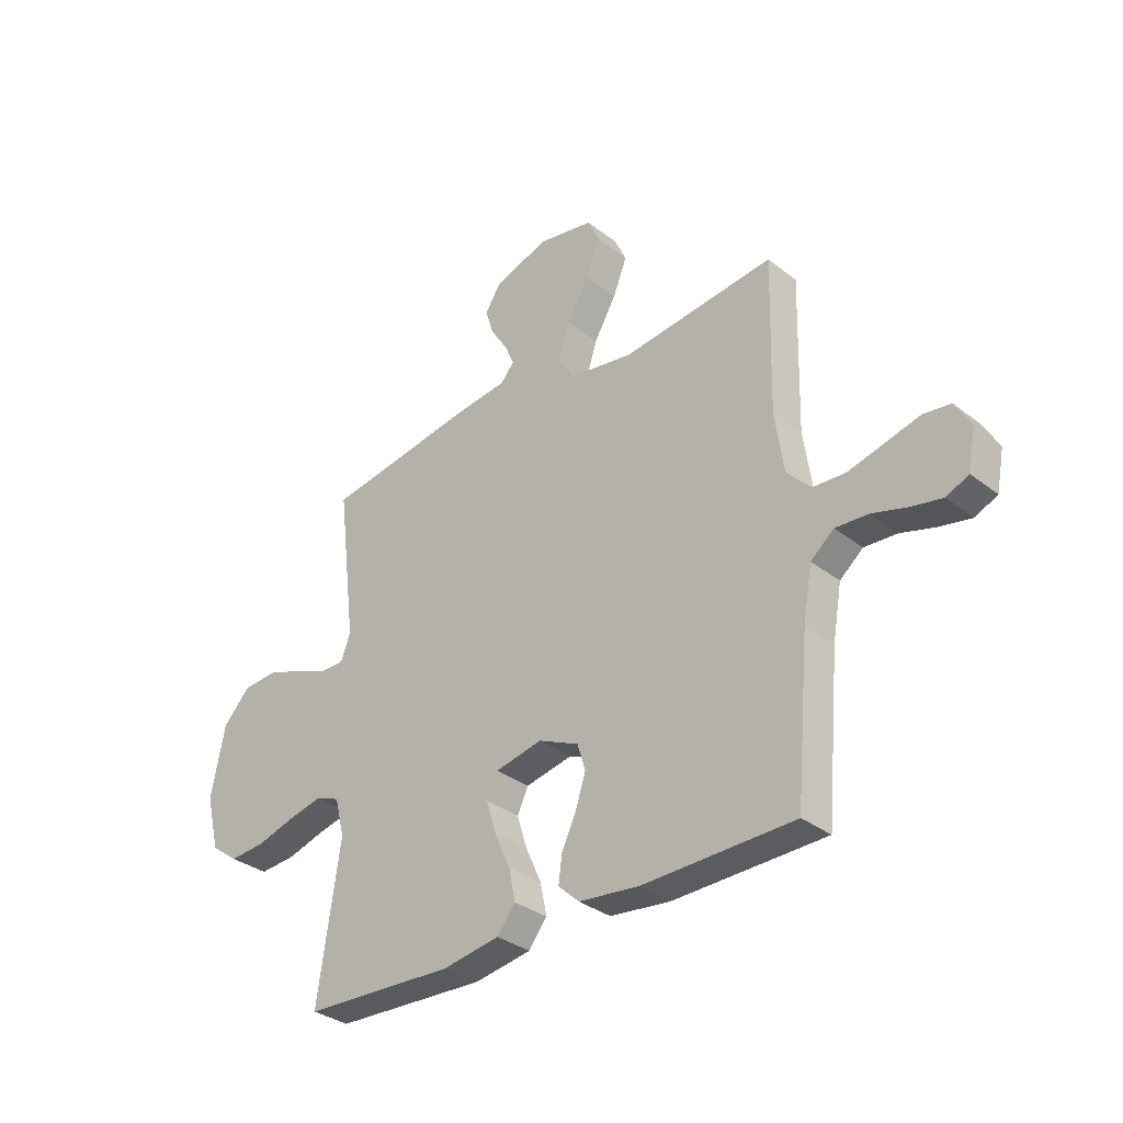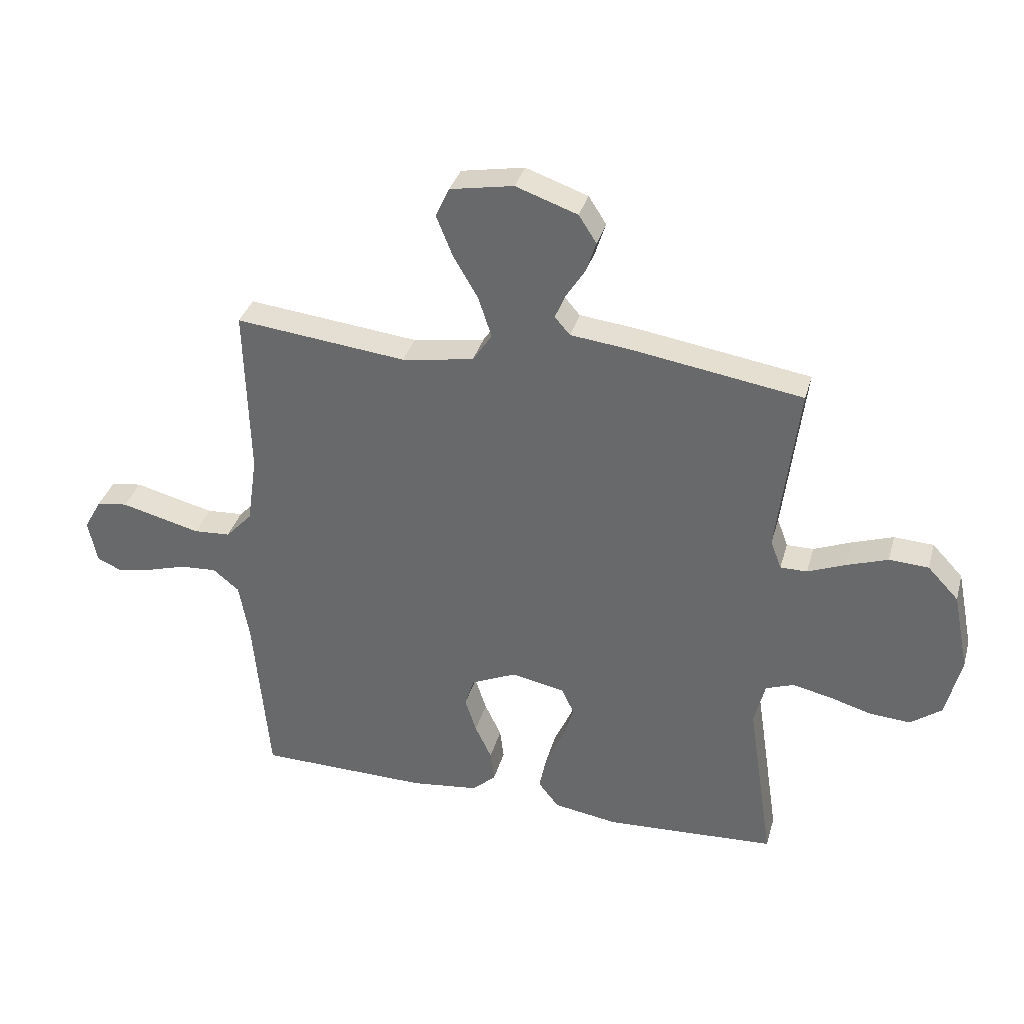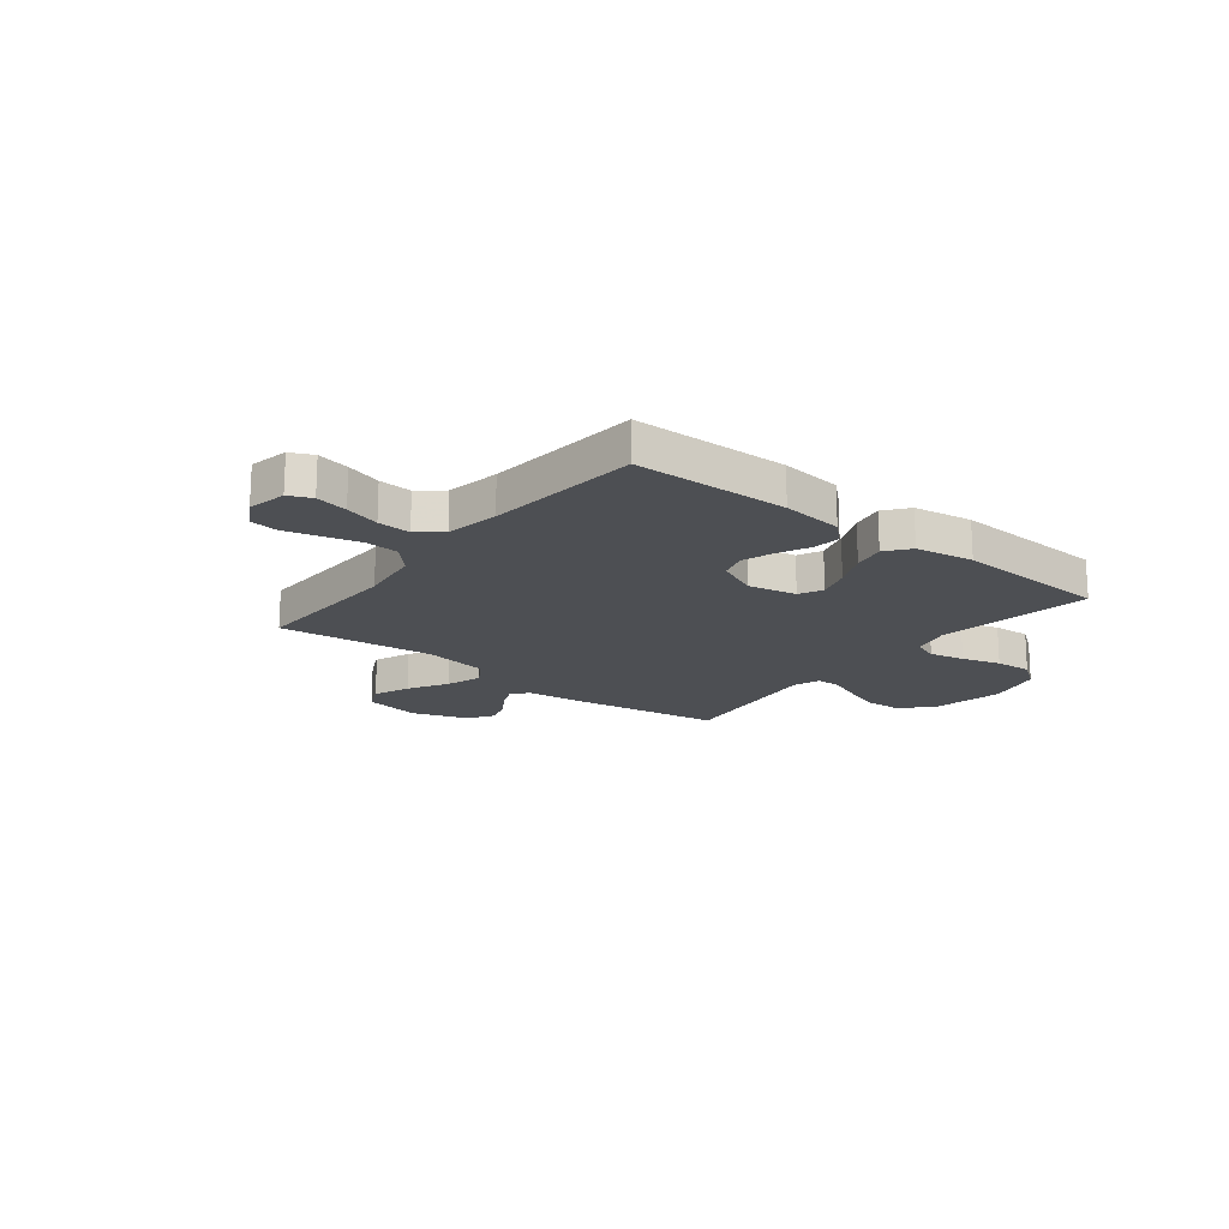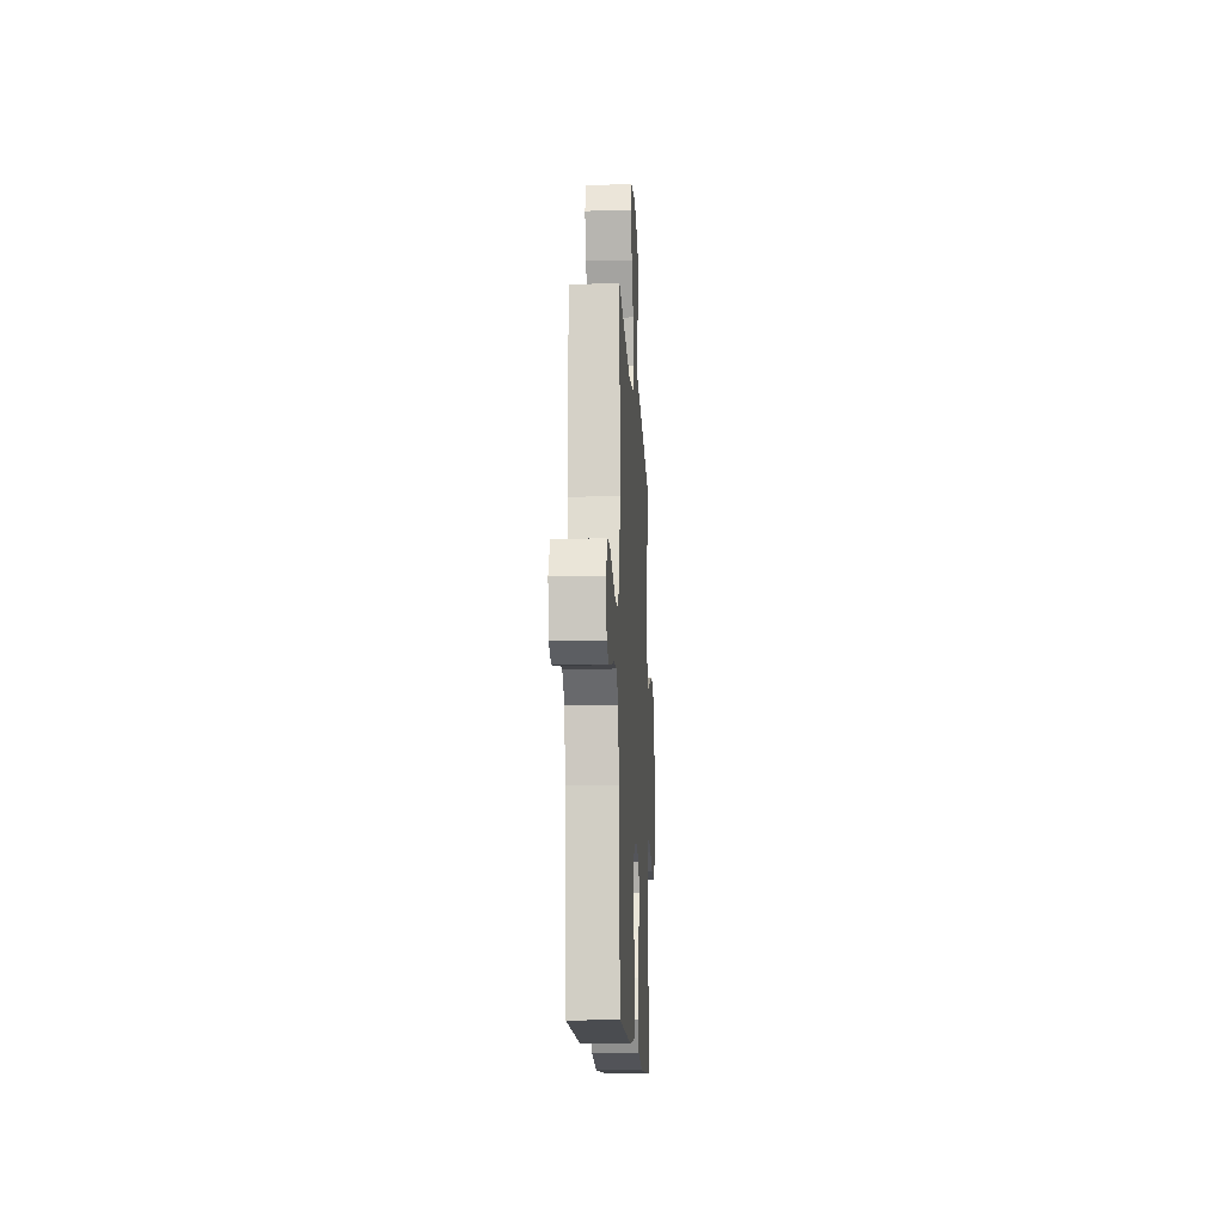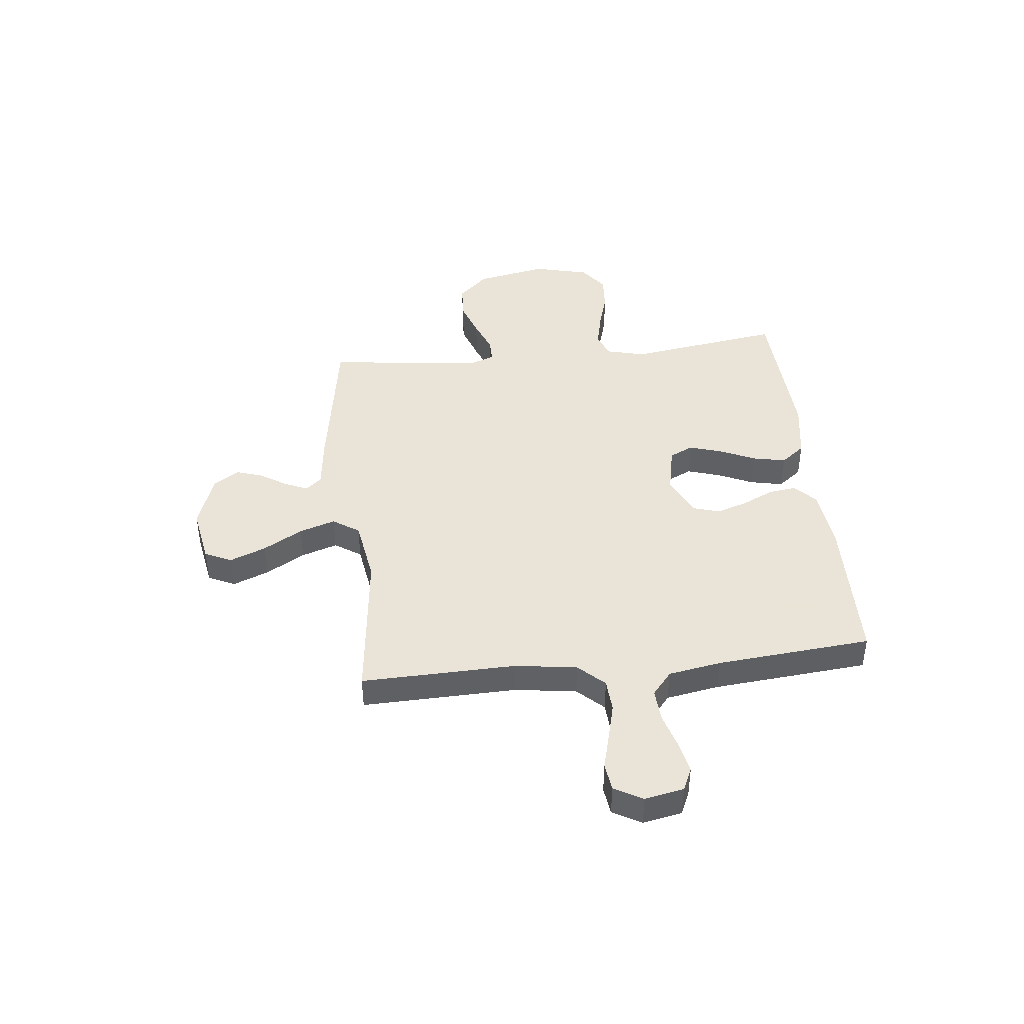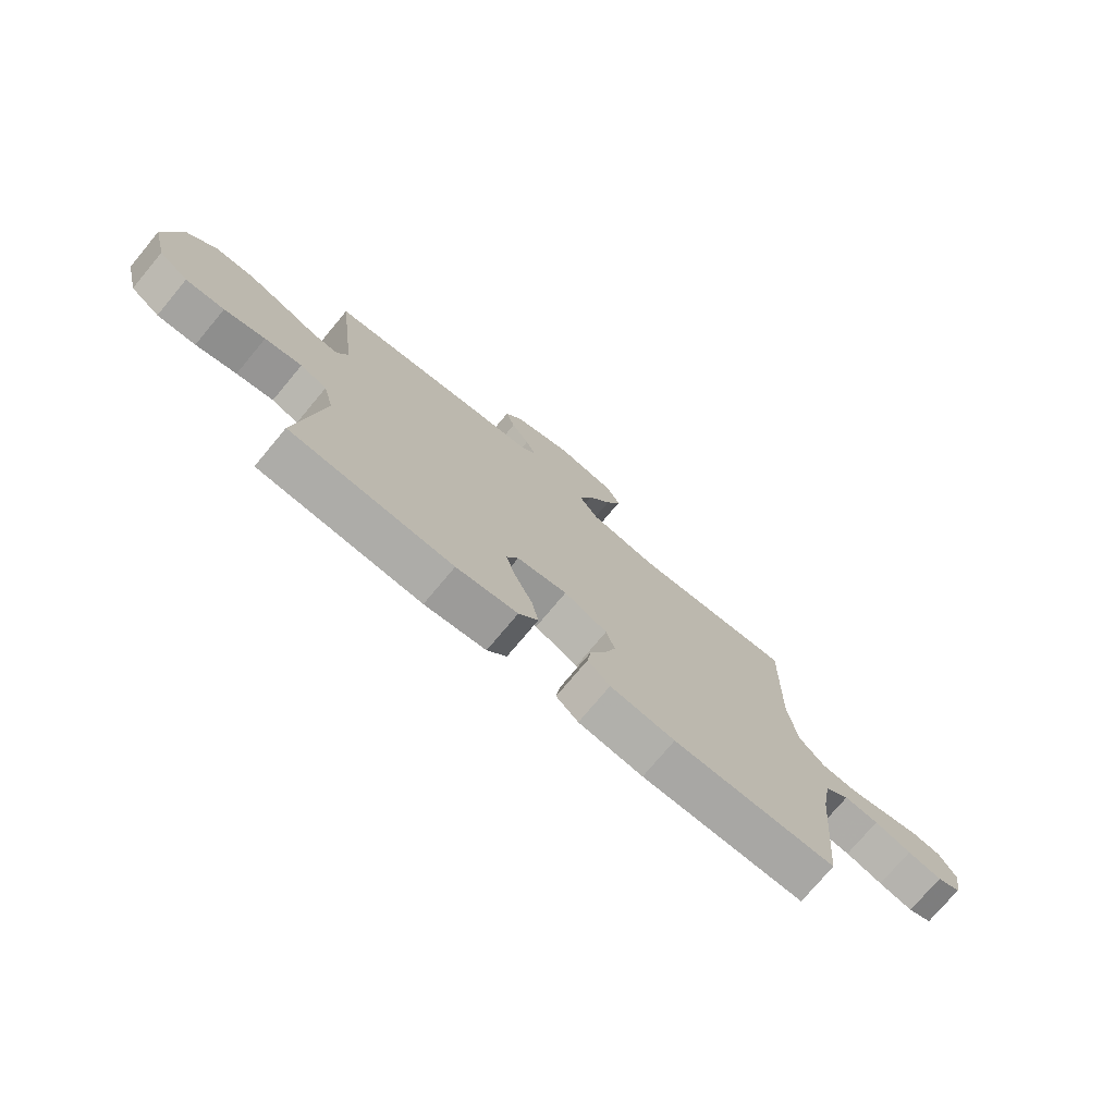
<metadata>
{"format":"obj","ext":"obj","renderer":"f3d","projection":"perspective","resolution":1024,"background":"white","views":[{"elev":-32.9,"azim":43.1,"up":"+Z"},{"elev":34.6,"azim":-165.0,"up":"+Z"},{"elev":-18.0,"azim":141.7,"up":"+Y"},{"elev":-13.5,"azim":92.9,"up":"+Z"},{"elev":42.8,"azim":83.9,"up":"+Y"},{"elev":-75.2,"azim":-39.9,"up":"+Z"}]}
</metadata>
<code>
v -0.5 0.07 -0.5
v -0.455 0.07 -0.2
v -0.474 0.07 -0.124
v -0.523 0.07 -0.106
v -0.591 0.07 -0.121
v -0.666 0.07 -0.143
v -0.737 0.07 -0.148
v -0.791 0.07 -0.108
v -0.818 0.07 0
v -0.79 0.07 0.139
v -0.736 0.07 0.196
v -0.667 0.07 0.2
v -0.594 0.07 0.175
v -0.529 0.07 0.149
v -0.482 0.07 0.149
v -0.463 0.07 0.2
v -0.5 0.07 0.5
v -0.2 0.07 0.548
v -0.097 0.07 0.56
v -0.07 0.07 0.591
v -0.089 0.07 0.635
v -0.122 0.07 0.686
v -0.139 0.07 0.739
v -0.108 0.07 0.787
v 0 0.07 0.825
v 0.111 0.07 0.805
v 0.135 0.07 0.753
v 0.107 0.07 0.683
v 0.063 0.07 0.607
v 0.04 0.07 0.537
v 0.074 0.07 0.486
v 0.2 0.07 0.466
v 0.5 0.07 0.5
v 0.492 0.07 0.2
v 0.509 0.07 0.08
v 0.556 0.07 0.03
v 0.62 0.07 0.026
v 0.691 0.07 0.044
v 0.76 0.07 0.062
v 0.814 0.07 0.055
v 0.845 0.07 0
v 0.83 0.07 -0.076
v 0.786 0.07 -0.096
v 0.723 0.07 -0.083
v 0.655 0.07 -0.063
v 0.591 0.07 -0.059
v 0.545 0.07 -0.097
v 0.527 0.07 -0.2
v 0.5 0.07 -0.5
v 0.2 0.07 -0.506
v 0.081 0.07 -0.492
v 0.04 0.07 -0.454
v 0.047 0.07 -0.4
v 0.076 0.07 -0.339
v 0.096 0.07 -0.278
v 0.08 0.07 -0.226
v 0 0.07 -0.19
v -0.093 0.07 -0.209
v -0.115 0.07 -0.255
v -0.095 0.07 -0.319
v -0.064 0.07 -0.388
v -0.051 0.07 -0.451
v -0.087 0.07 -0.497
v -0.2 0.07 -0.515
v -0.5 0 -0.5
v -0.455 0 -0.2
v -0.474 0 -0.124
v -0.523 0 -0.106
v -0.591 0 -0.121
v -0.666 0 -0.143
v -0.737 0 -0.148
v -0.791 0 -0.108
v -0.818 0 0
v -0.79 0 0.139
v -0.736 0 0.196
v -0.667 0 0.2
v -0.594 0 0.175
v -0.529 0 0.149
v -0.482 0 0.149
v -0.463 0 0.2
v -0.5 0 0.5
v -0.2 0 0.548
v -0.097 0 0.56
v -0.07 0 0.591
v -0.089 0 0.635
v -0.122 0 0.686
v -0.139 0 0.739
v -0.108 0 0.787
v 0 0 0.825
v 0.111 0 0.805
v 0.135 0 0.753
v 0.107 0 0.683
v 0.063 0 0.607
v 0.04 0 0.537
v 0.074 0 0.486
v 0.2 0 0.466
v 0.5 0 0.5
v 0.492 0 0.2
v 0.509 0 0.08
v 0.556 0 0.03
v 0.62 0 0.026
v 0.691 0 0.044
v 0.76 0 0.062
v 0.814 0 0.055
v 0.845 0 0
v 0.83 0 -0.076
v 0.786 0 -0.096
v 0.723 0 -0.083
v 0.655 0 -0.063
v 0.591 0 -0.059
v 0.545 0 -0.097
v 0.527 0 -0.2
v 0.5 0 -0.5
v 0.2 0 -0.506
v 0.081 0 -0.492
v 0.04 0 -0.454
v 0.047 0 -0.4
v 0.076 0 -0.339
v 0.096 0 -0.278
v 0.08 0 -0.226
v 0 0 -0.19
v -0.093 0 -0.209
v -0.115 0 -0.255
v -0.095 0 -0.319
v -0.064 0 -0.388
v -0.051 0 -0.451
v -0.087 0 -0.497
v -0.2 0 -0.515
f 63 64 1 2
f 60 61 62 63
f 59 60 63 2
f 58 59 2 3
f 57 58 3 4
f 51 52 53 54
f 51 54 55
f 48 49 50 51
f 47 48 51 55
f 46 47 55 56
f 42 43 44 45
f 40 41 42 45
f 38 39 40 45
f 37 38 45 46
f 36 37 46 56
f 32 33 34
f 31 32 34 35
f 26 27 28 29
f 26 29 30
f 25 26 30
f 24 25 30
f 21 22 23 24
f 20 21 24 30
f 19 20 30 31
f 16 17 18 19
f 15 16 19 31
f 11 12 13 14
f 9 10 11 14
f 9 14 15
f 8 9 15
f 5 6 7 8
f 4 5 8 15
f 57 4 15 31
f 36 56 57
f 31 35 36 57
f 66 65 128 127
f 127 126 125 124
f 66 127 124 123
f 67 66 123 122
f 68 67 122 121
f 118 117 116 115
f 119 118 115
f 115 114 113 112
f 119 115 112 111
f 120 119 111 110
f 109 108 107 106
f 109 106 105 104
f 109 104 103 102
f 110 109 102 101
f 120 110 101 100
f 98 97 96
f 99 98 96 95
f 93 92 91 90
f 94 93 90
f 94 90 89
f 94 89 88
f 88 87 86 85
f 94 88 85 84
f 95 94 84 83
f 83 82 81 80
f 95 83 80 79
f 78 77 76 75
f 78 75 74 73
f 79 78 73
f 79 73 72
f 72 71 70 69
f 79 72 69 68
f 95 79 68 121
f 121 120 100
f 121 100 99 95
f 1 65 66 2
f 2 66 67 3
f 3 67 68 4
f 4 68 69 5
f 5 69 70 6
f 6 70 71 7
f 7 71 72 8
f 8 72 73 9
f 9 73 74 10
f 10 74 75 11
f 11 75 76 12
f 12 76 77 13
f 13 77 78 14
f 14 78 79 15
f 15 79 80 16
f 16 80 81 17
f 17 81 82 18
f 18 82 83 19
f 19 83 84 20
f 20 84 85 21
f 21 85 86 22
f 22 86 87 23
f 23 87 88 24
f 24 88 89 25
f 25 89 90 26
f 26 90 91 27
f 27 91 92 28
f 28 92 93 29
f 29 93 94 30
f 30 94 95 31
f 31 95 96 32
f 32 96 97 33
f 33 97 98 34
f 34 98 99 35
f 35 99 100 36
f 36 100 101 37
f 37 101 102 38
f 38 102 103 39
f 39 103 104 40
f 40 104 105 41
f 41 105 106 42
f 42 106 107 43
f 43 107 108 44
f 44 108 109 45
f 45 109 110 46
f 46 110 111 47
f 47 111 112 48
f 48 112 113 49
f 49 113 114 50
f 50 114 115 51
f 51 115 116 52
f 52 116 117 53
f 53 117 118 54
f 54 118 119 55
f 55 119 120 56
f 56 120 121 57
f 57 121 122 58
f 58 122 123 59
f 59 123 124 60
f 60 124 125 61
f 61 125 126 62
f 62 126 127 63
f 63 127 128 64
f 64 128 65 1

</code>
